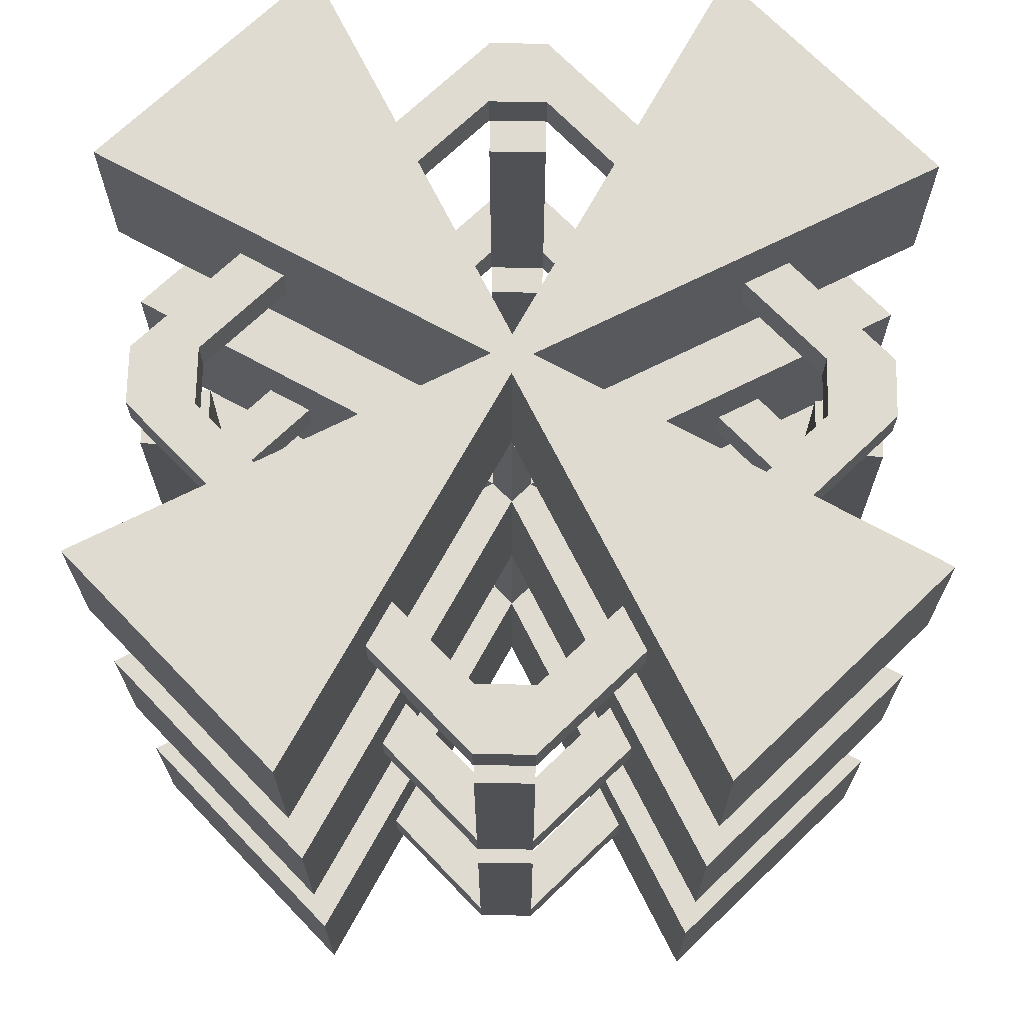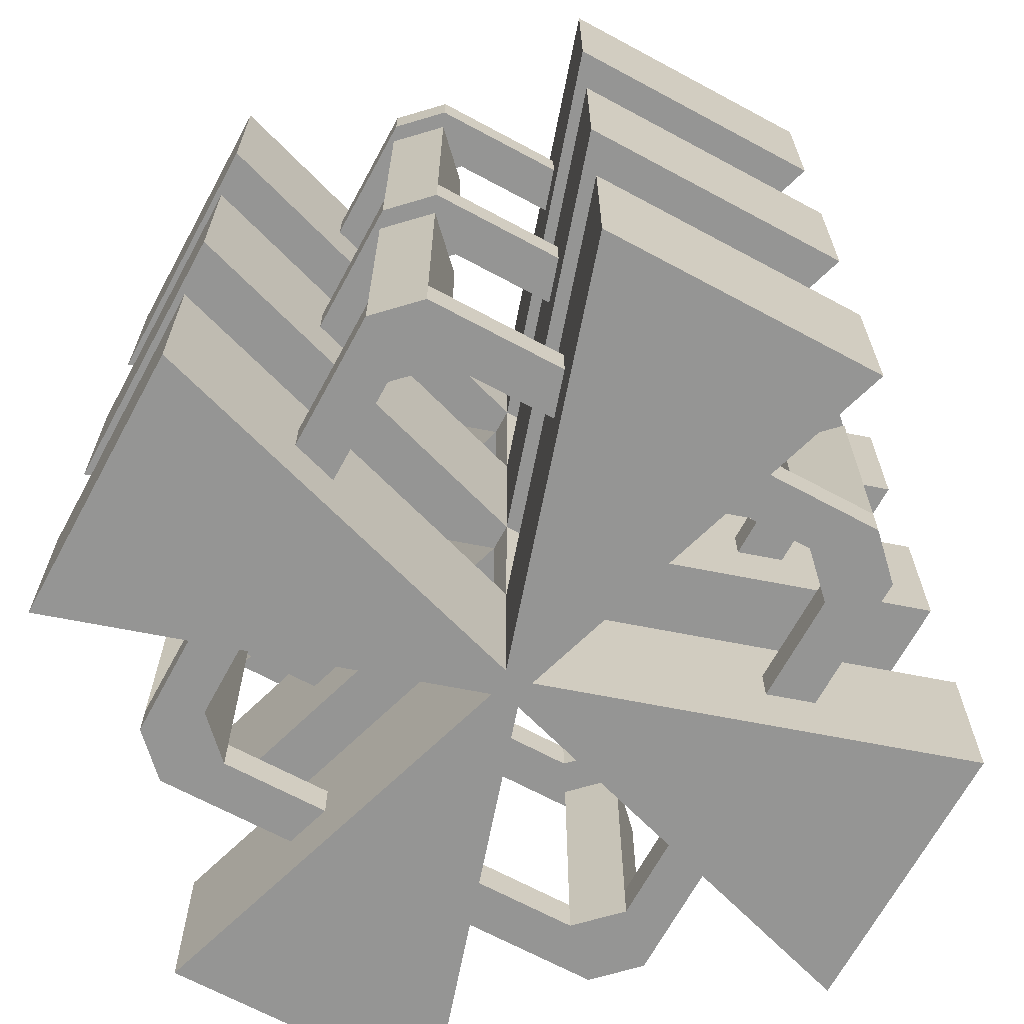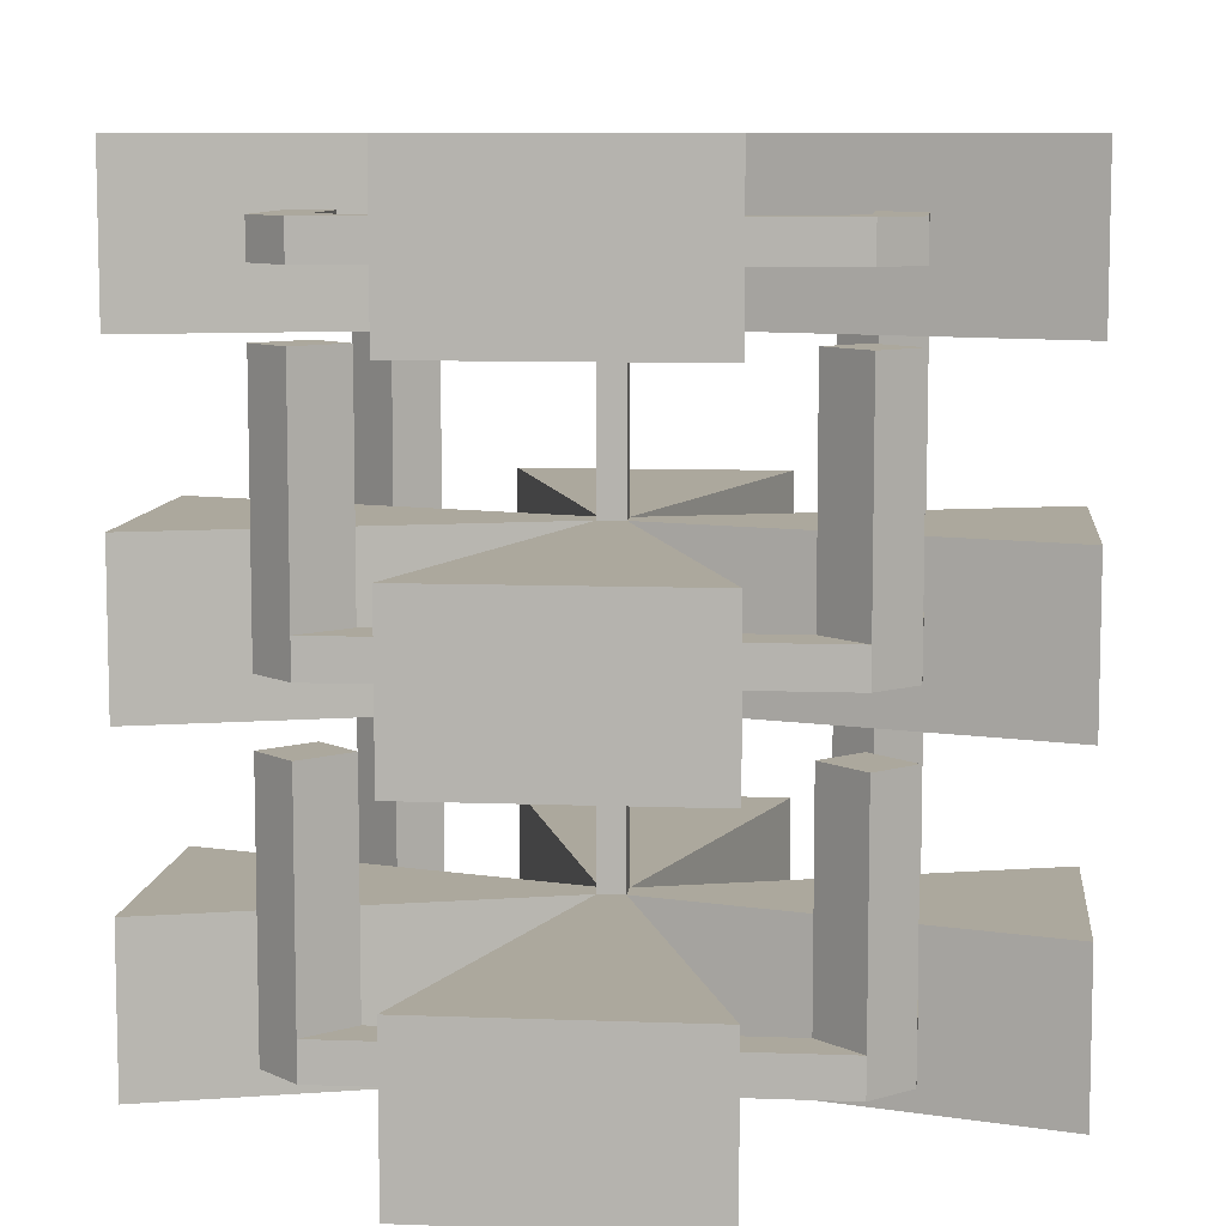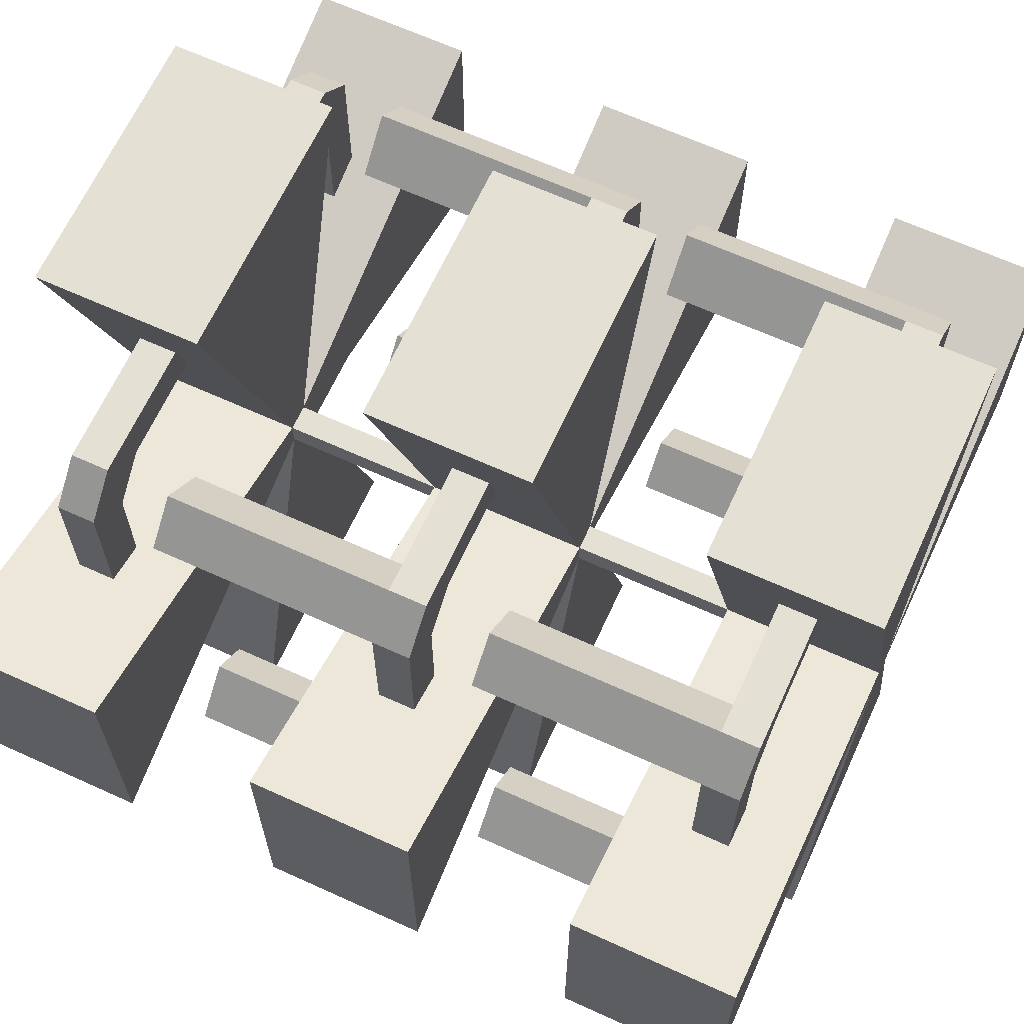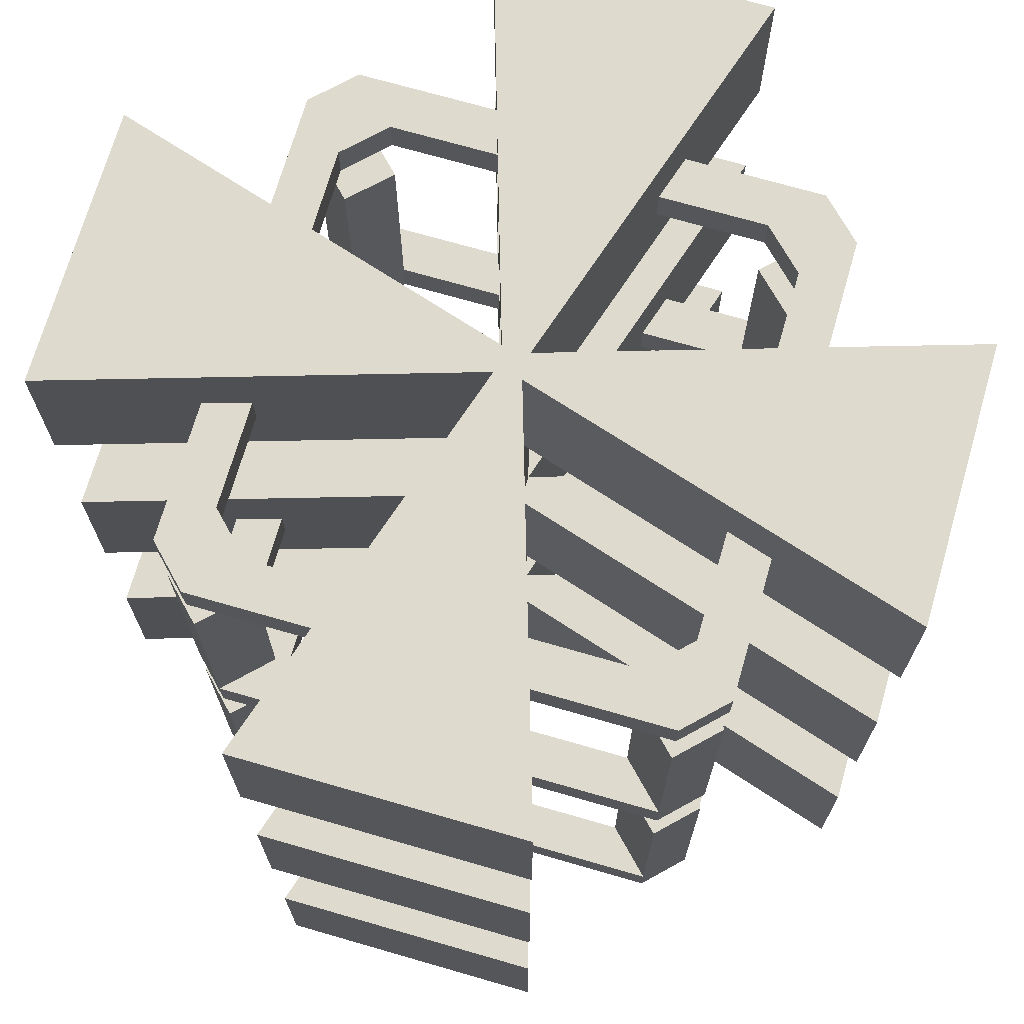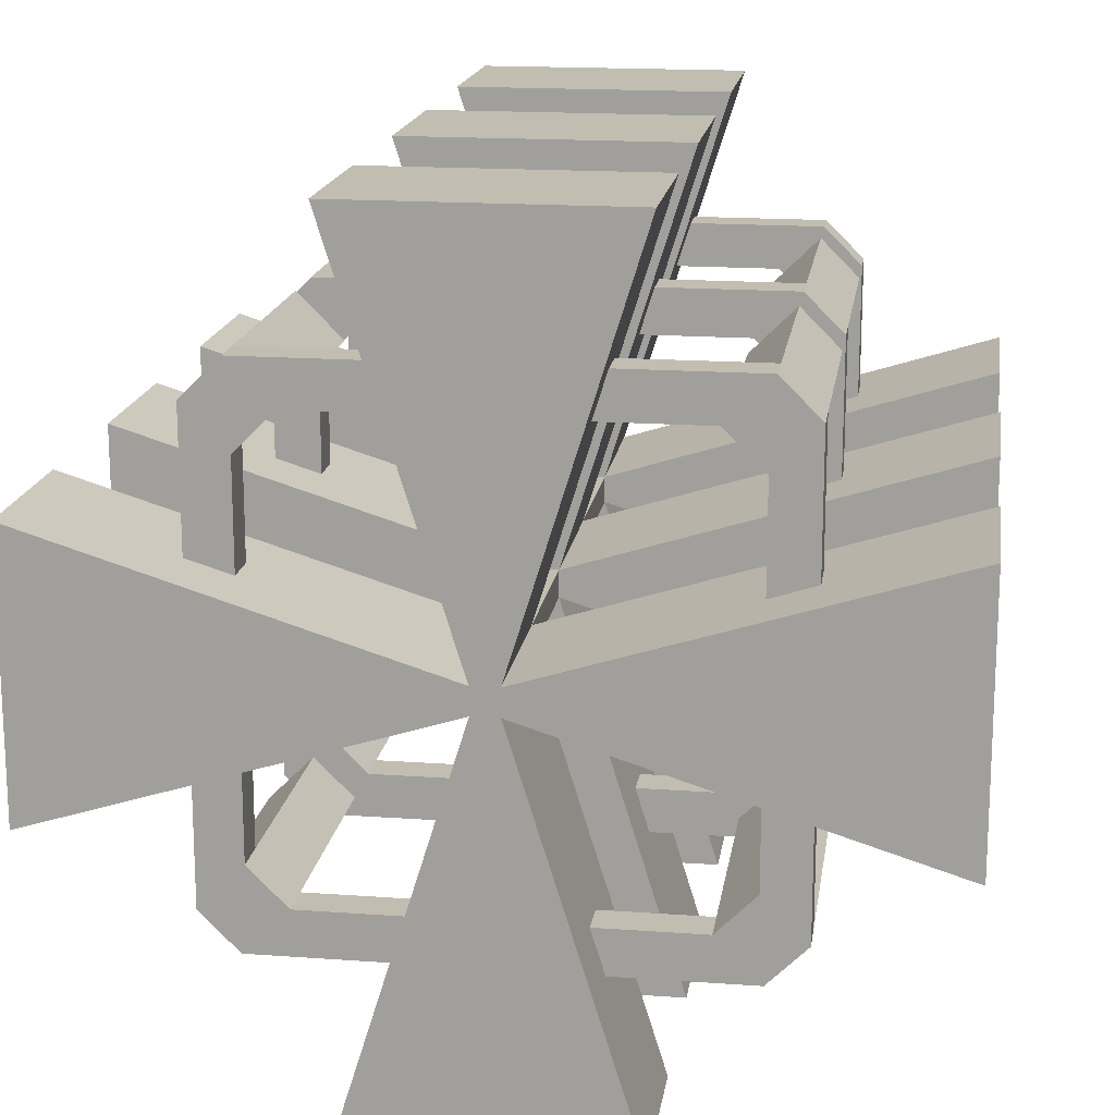
<metadata>
{"format":"obj","ext":"obj","renderer":"f3d","projection":"perspective","resolution":1024,"background":"white","views":[{"elev":69.9,"azim":-43.9,"up":"+Y"},{"elev":-67.4,"azim":61.6,"up":"+Y"},{"elev":8.6,"azim":95.8,"up":"+Y"},{"elev":65.6,"azim":-65.4,"up":"+Z"},{"elev":71.1,"azim":16.1,"up":"+Y"},{"elev":16.9,"azim":8.3,"up":"+Z"}]}
</metadata>
<code>
o Cube
v 0 0.02187 0.3552
v 0 0.02187 0.6448
v 0 0.1781 0.6448
v 0 0.1781 0.3552
v 1 0.02187 0.6448
v 1 0.02187 0.3552
v 1 0.1781 0.3552
v 1 0.1781 0.6448
v 0.6448 0.02187 0
v 0.3552 0.02187 0
v 0.3552 0.1781 0
v 0.6448 0.1781 0
v 0.3552 0.02187 1
v 0.6448 0.02187 1
v 0.6448 0.1781 1
v 0.3552 0.1781 1
v 0.4838 0.2 0.4838
v 0.5162 0.2 0.4838
v 0.4838 0.2 0.5162
v 0.5162 0.2 0.5162
v 0.5162 0 0.4838
v 0.4838 0 0.4838
v 0.5162 0 0.5162
v 0.4838 0 0.5162
v 0.4838 0.4 0.4838
v 0.5162 0.4 0.4838
v 0.4838 0.4 0.5162
v 0.5162 0.4 0.5162
v 0.7239 0.123 0.2283
v 0.7717 0.123 0.2761
v 0.7717 0.07699 0.2761
v 0.7239 0.07699 0.2283
v 0.7717 0.123 0.7239
v 0.7239 0.123 0.7717
v 0.7239 0.07699 0.7717
v 0.7717 0.07699 0.7239
v 0.2283 0.123 0.2761
v 0.2761 0.123 0.2283
v 0.2761 0.07699 0.2283
v 0.2283 0.07699 0.2761
v 0.2761 0.123 0.7717
v 0.2283 0.123 0.7239
v 0.2283 0.07699 0.7239
v 0.2761 0.07699 0.7717
v 0.7783 0.07699 0.8261
v 0.8261 0.07699 0.7783
v 0.8261 0.07699 0.2217
v 0.7783 0.07699 0.1739
v 0.1739 0.07699 0.7783
v 0.2217 0.07699 0.8261
v 0.2217 0.07699 0.1739
v 0.1739 0.07699 0.2217
v 0.2217 0.123 0.8261
v 0.1739 0.123 0.7783
v 0.1739 0.123 0.2217
v 0.2217 0.123 0.1739
v 0.7783 0.123 0.1739
v 0.8261 0.123 0.2217
v 0.8261 0.123 0.7783
v 0.7783 0.123 0.8261
v 0.8261 0.4 0.7783
v 0.7783 0.4 0.8261
v 0.1739 0.4 0.2217
v 0.2217 0.4 0.1739
v 0.7783 0.4 0.1739
v 0.8261 0.4 0.2217
v 0.2217 0.4 0.8261
v 0.1739 0.4 0.7783
v 0.2761 0.4 0.7717
v 0.2283 0.4 0.7239
v 0.2283 0.4 0.2761
v 0.2761 0.4 0.2283
v 0.7239 0.4 0.2283
v 0.7717 0.4 0.2761
v 0.7717 0.4 0.7239
v 0.7239 0.4 0.7717
v 0 0.4219 0.3552
v 0 0.4219 0.6448
v 0 0.5781 0.6448
v 0 0.5781 0.3552
v 1 0.4219 0.6448
v 1 0.4219 0.3552
v 1 0.5781 0.3552
v 1 0.5781 0.6448
v 0.6448 0.4219 0
v 0.3552 0.4219 0
v 0.3552 0.5781 0
v 0.6448 0.5781 0
v 0.3552 0.4219 1
v 0.6448 0.4219 1
v 0.6448 0.5781 1
v 0.3552 0.5781 1
v 0.4838 0.6 0.4838
v 0.5162 0.6 0.4838
v 0.4838 0.6 0.5162
v 0.5162 0.6 0.5162
v 0.5162 0.4 0.4838
v 0.4838 0.4 0.4838
v 0.5162 0.4 0.5162
v 0.4838 0.4 0.5162
v 0.4838 0.8 0.4838
v 0.5162 0.8 0.4838
v 0.4838 0.8 0.5162
v 0.5162 0.8 0.5162
v 0.7239 0.523 0.2283
v 0.7717 0.523 0.2761
v 0.7717 0.477 0.2761
v 0.7239 0.477 0.2283
v 0.7717 0.523 0.7239
v 0.7239 0.523 0.7717
v 0.7239 0.477 0.7717
v 0.7717 0.477 0.7239
v 0.2283 0.523 0.2761
v 0.2761 0.523 0.2283
v 0.2761 0.477 0.2283
v 0.2283 0.477 0.2761
v 0.2761 0.523 0.7717
v 0.2283 0.523 0.7239
v 0.2283 0.477 0.7239
v 0.2761 0.477 0.7717
v 0.7783 0.477 0.8261
v 0.8261 0.477 0.7783
v 0.8261 0.477 0.2217
v 0.7783 0.477 0.1739
v 0.1739 0.477 0.7783
v 0.2217 0.477 0.8261
v 0.2217 0.477 0.1739
v 0.1739 0.477 0.2217
v 0.2217 0.523 0.8261
v 0.1739 0.523 0.7783
v 0.1739 0.523 0.2217
v 0.2217 0.523 0.1739
v 0.7783 0.523 0.1739
v 0.8261 0.523 0.2217
v 0.8261 0.523 0.7783
v 0.7783 0.523 0.8261
v 0.8261 0.8 0.7783
v 0.7783 0.8 0.8261
v 0.1739 0.8 0.2217
v 0.2217 0.8 0.1739
v 0.7783 0.8 0.1739
v 0.8261 0.8 0.2217
v 0.2217 0.8 0.8261
v 0.1739 0.8 0.7783
v 0.2761 0.8 0.7717
v 0.2283 0.8 0.7239
v 0.2283 0.8 0.2761
v 0.2761 0.8 0.2283
v 0.7239 0.8 0.2283
v 0.7717 0.8 0.2761
v 0.7717 0.8 0.7239
v 0.7239 0.8 0.7717
v 0 0.8219 0.3552
v 0 0.8219 0.6448
v 0 0.9781 0.6448
v 0 0.9781 0.3552
v 1 0.8219 0.6448
v 1 0.8219 0.3552
v 1 0.9781 0.3552
v 1 0.9781 0.6448
v 0.6448 0.8219 0
v 0.3552 0.8219 0
v 0.3552 0.9781 0
v 0.6448 0.9781 0
v 0.3552 0.8219 1
v 0.6448 0.8219 1
v 0.6448 0.9781 1
v 0.3552 0.9781 1
v 0.4838 1 0.4838
v 0.5162 1 0.4838
v 0.4838 1 0.5162
v 0.5162 1 0.5162
v 0.5162 0.8 0.4838
v 0.4838 0.8 0.4838
v 0.5162 0.8 0.5162
v 0.4838 0.8 0.5162
v 0.7239 0.923 0.2283
v 0.7717 0.923 0.2761
v 0.7717 0.877 0.2761
v 0.7239 0.877 0.2283
v 0.7717 0.923 0.7239
v 0.7239 0.923 0.7717
v 0.7239 0.877 0.7717
v 0.7717 0.877 0.7239
v 0.2283 0.923 0.2761
v 0.2761 0.923 0.2283
v 0.2761 0.877 0.2283
v 0.2283 0.877 0.2761
v 0.2761 0.923 0.7717
v 0.2283 0.923 0.7239
v 0.2283 0.877 0.7239
v 0.2761 0.877 0.7717
v 0.7783 0.877 0.8261
v 0.8261 0.877 0.7783
v 0.8261 0.877 0.2217
v 0.7783 0.877 0.1739
v 0.1739 0.877 0.7783
v 0.2217 0.877 0.8261
v 0.2217 0.877 0.1739
v 0.1739 0.877 0.2217
v 0.2217 0.923 0.8261
v 0.1739 0.923 0.7783
v 0.1739 0.923 0.2217
v 0.2217 0.923 0.1739
v 0.7783 0.923 0.1739
v 0.8261 0.923 0.2217
v 0.8261 0.923 0.7783
v 0.7783 0.923 0.8261
v 0 0 0.3333
v 0 0 0.6667
v 0 0.2 0.6667
v 0 0.2 0.3333
v 1 0 0.6667
v 1 0 0.3333
v 1 0.2 0.3333
v 1 0.2 0.6667
v 0.6667 0 0
v 0.3333 0 0
v 0.3333 0.2 0
v 0.6667 0.2 0
v 0.3333 0 1
v 0.6667 0 1
v 0.6667 0.2 1
v 0.3333 0.2 1
v 0 0.4 0.3333
v 0 0.4 0.6667
v 0 0.6 0.6667
v 0 0.6 0.3333
v 1 0.4 0.6667
v 1 0.4 0.3333
v 1 0.6 0.3333
v 1 0.6 0.6667
v 0.6667 0.4 0
v 0.3333 0.4 0
v 0.3333 0.6 0
v 0.6667 0.6 0
v 0.3333 0.4 1
v 0.6667 0.4 1
v 0.6667 0.6 1
v 0.3333 0.6 1
v 0 0.8 0.3333
v 0 0.8 0.6667
v 0 1 0.6667
v 0 1 0.3333
v 1 0.8 0.6667
v 1 0.8 0.3333
v 1 1 0.3333
v 1 1 0.6667
v 0.6667 0.8 0
v 0.3333 0.8 0
v 0.3333 1 0
v 0.6667 1 0
v 0.3333 0.8 1
v 0.6667 0.8 1
v 0.6667 1 1
v 0.3333 1 1
f 45 60 53 50
f 22 17 219 218
f 24 221 224 19
f 40 43 49 52
f 20 23 213 216
f 30 33 59 58
f 17 212 211 19
f 21 217 220 18
f 21 214 213 23
f 22 209 212 17
f 209 22 24 210
f 22 21 23 24
f 49 54 55 52
f 218 217 21 22
f 215 18 20 216
f 19 20 28 27
f 21 18 215 214
f 220 219 17 18
f 23 20 223 222
f 20 19 224 223
f 24 23 222 221
f 24 19 211 210
f 51 56 57 48
f 32 39 51 48
f 42 37 55 54
f 47 58 59 46
f 37 42 43 40
f 33 30 31 36
f 41 34 35 44
f 36 31 47 46
f 44 35 45 50
f 34 41 53 60
f 29 38 39 32
f 18 17 25 26
f 20 18 26 28
f 17 19 27 25
f 60 45 46 59
f 56 51 52 55
f 58 47 48 57
f 50 53 54 49
f 56 55 63 64
f 55 37 71 63
f 38 56 64 72
f 59 33 75 61
f 31 30 29 32
f 37 40 39 38
f 41 44 43 42
f 33 36 35 34
f 38 29 57 56
f 50 49 43 44
f 52 51 39 40
f 48 47 31 32
f 46 45 35 36
f 67 69 70 68
f 72 64 63 71
f 74 66 65 73
f 76 62 61 75
f 29 30 74 73
f 30 58 66 74
f 53 41 69 67
f 57 29 73 65
f 54 53 67 68
f 41 42 70 69
f 33 34 76 75
f 60 59 61 62
f 42 54 68 70
f 58 57 65 66
f 34 60 62 76
f 37 38 72 71
f 121 136 129 126
f 98 93 235 234
f 100 237 240 95
f 116 119 125 128
f 96 99 229 232
f 106 109 135 134
f 93 228 227 95
f 97 233 236 94
f 97 230 229 99
f 98 225 228 93
f 225 98 100 226
f 98 97 99 100
f 125 130 131 128
f 234 233 97 98
f 231 94 96 232
f 95 96 104 103
f 97 94 231 230
f 236 235 93 94
f 99 96 239 238
f 96 95 240 239
f 100 99 238 237
f 100 95 227 226
f 127 132 133 124
f 108 115 127 124
f 118 113 131 130
f 123 134 135 122
f 113 118 119 116
f 109 106 107 112
f 117 110 111 120
f 112 107 123 122
f 120 111 121 126
f 110 117 129 136
f 105 114 115 108
f 94 93 101 102
f 96 94 102 104
f 93 95 103 101
f 136 121 122 135
f 132 127 128 131
f 134 123 124 133
f 126 129 130 125
f 132 131 139 140
f 131 113 147 139
f 114 132 140 148
f 135 109 151 137
f 107 106 105 108
f 113 116 115 114
f 117 120 119 118
f 109 112 111 110
f 114 105 133 132
f 126 125 119 120
f 128 127 115 116
f 124 123 107 108
f 122 121 111 112
f 143 145 146 144
f 148 140 139 147
f 150 142 141 149
f 152 138 137 151
f 105 106 150 149
f 106 134 142 150
f 129 117 145 143
f 133 105 149 141
f 130 129 143 144
f 117 118 146 145
f 109 110 152 151
f 136 135 137 138
f 118 130 144 146
f 134 133 141 142
f 110 136 138 152
f 113 114 148 147
f 193 208 201 198
f 174 169 251 250
f 176 253 256 171
f 188 191 197 200
f 172 175 245 248
f 178 181 207 206
f 169 244 243 171
f 173 249 252 170
f 173 246 245 175
f 174 241 244 169
f 241 174 176 242
f 174 173 175 176
f 197 202 203 200
f 250 249 173 174
f 247 170 172 248
f 173 170 247 246
f 252 251 169 170
f 175 172 255 254
f 172 171 256 255
f 176 175 254 253
f 176 171 243 242
f 199 204 205 196
f 180 187 199 196
f 190 185 203 202
f 195 206 207 194
f 185 190 191 188
f 181 178 179 184
f 189 182 183 192
f 184 179 195 194
f 192 183 193 198
f 182 189 201 208
f 177 186 187 180
f 170 169 171 172
f 208 193 194 207
f 204 199 200 203
f 206 195 196 205
f 198 201 202 197
f 179 178 177 180
f 185 188 187 186
f 189 192 191 190
f 181 184 183 182
f 186 177 205 204
f 198 197 191 192
f 200 199 187 188
f 196 195 179 180
f 194 193 183 184
f 206 205 177 178
f 204 203 185 186
f 202 201 189 190
f 208 207 181 182
f 2 1 209 210
f 4 3 211 212
f 6 5 213 214
f 8 7 215 216
f 7 6 214 215
f 5 8 216 213
f 3 2 210 211
f 1 4 212 209
f 10 9 217 218
f 12 11 219 220
f 14 13 221 222
f 16 15 223 224
f 15 14 222 223
f 13 16 224 221
f 11 10 218 219
f 9 12 220 217
f 78 77 225 226
f 80 79 227 228
f 82 81 229 230
f 84 83 231 232
f 83 82 230 231
f 81 84 232 229
f 79 78 226 227
f 77 80 228 225
f 86 85 233 234
f 88 87 235 236
f 90 89 237 238
f 92 91 239 240
f 91 90 238 239
f 89 92 240 237
f 87 86 234 235
f 85 88 236 233
f 154 153 241 242
f 156 155 243 244
f 158 157 245 246
f 160 159 247 248
f 159 158 246 247
f 157 160 248 245
f 155 154 242 243
f 153 156 244 241
f 162 161 249 250
f 164 163 251 252
f 166 165 253 254
f 168 167 255 256
f 167 166 254 255
f 165 168 256 253
f 163 162 250 251
f 161 164 252 249
f 6 7 8 5
f 2 3 4 1
f 14 15 16 13
f 10 11 12 9
f 82 83 84 81
f 78 79 80 77
f 90 91 92 89
f 86 87 88 85
f 158 159 160 157
f 154 155 156 153
f 166 167 168 165
f 162 163 164 161

</code>
